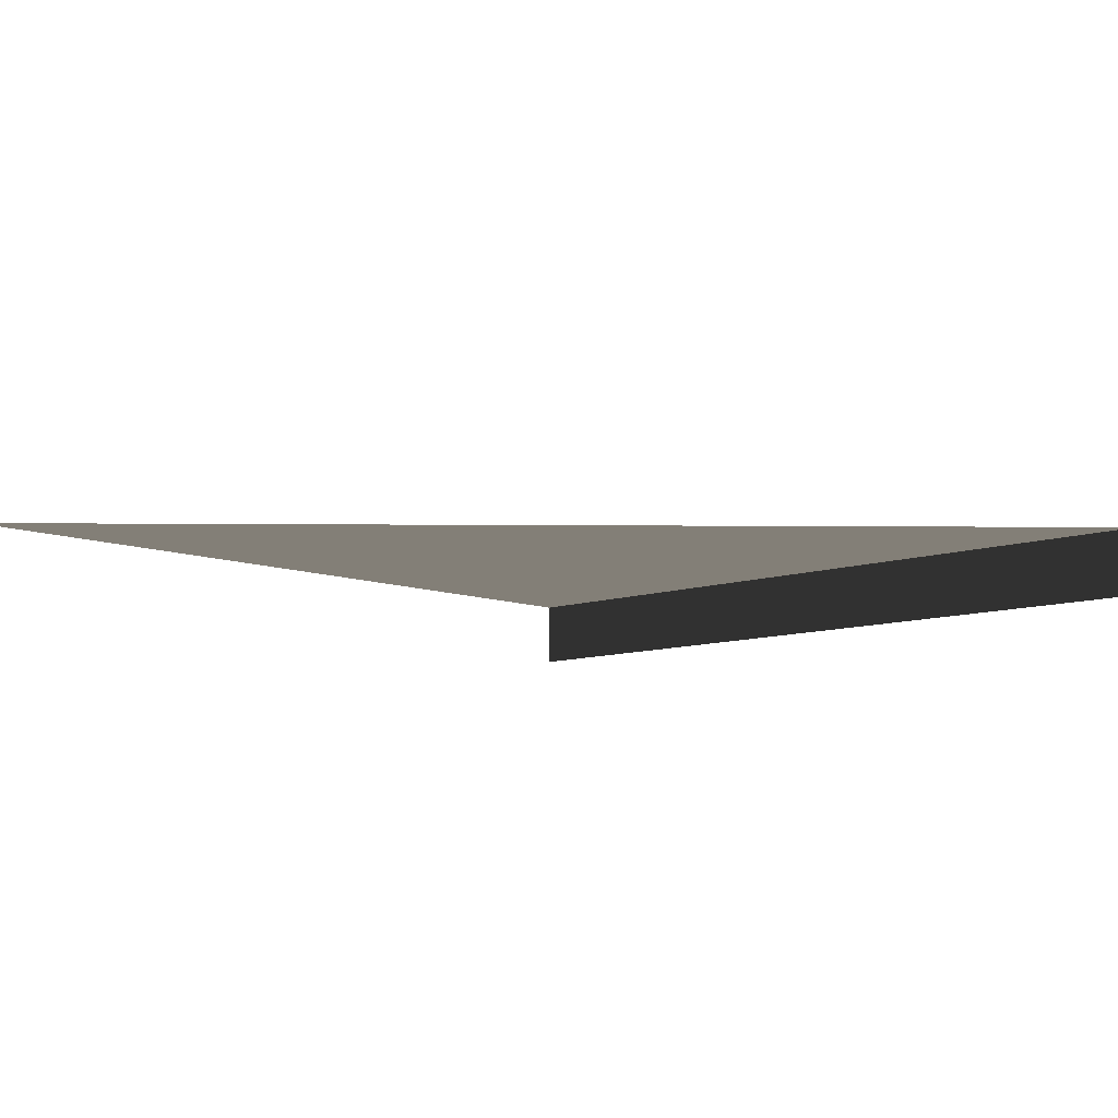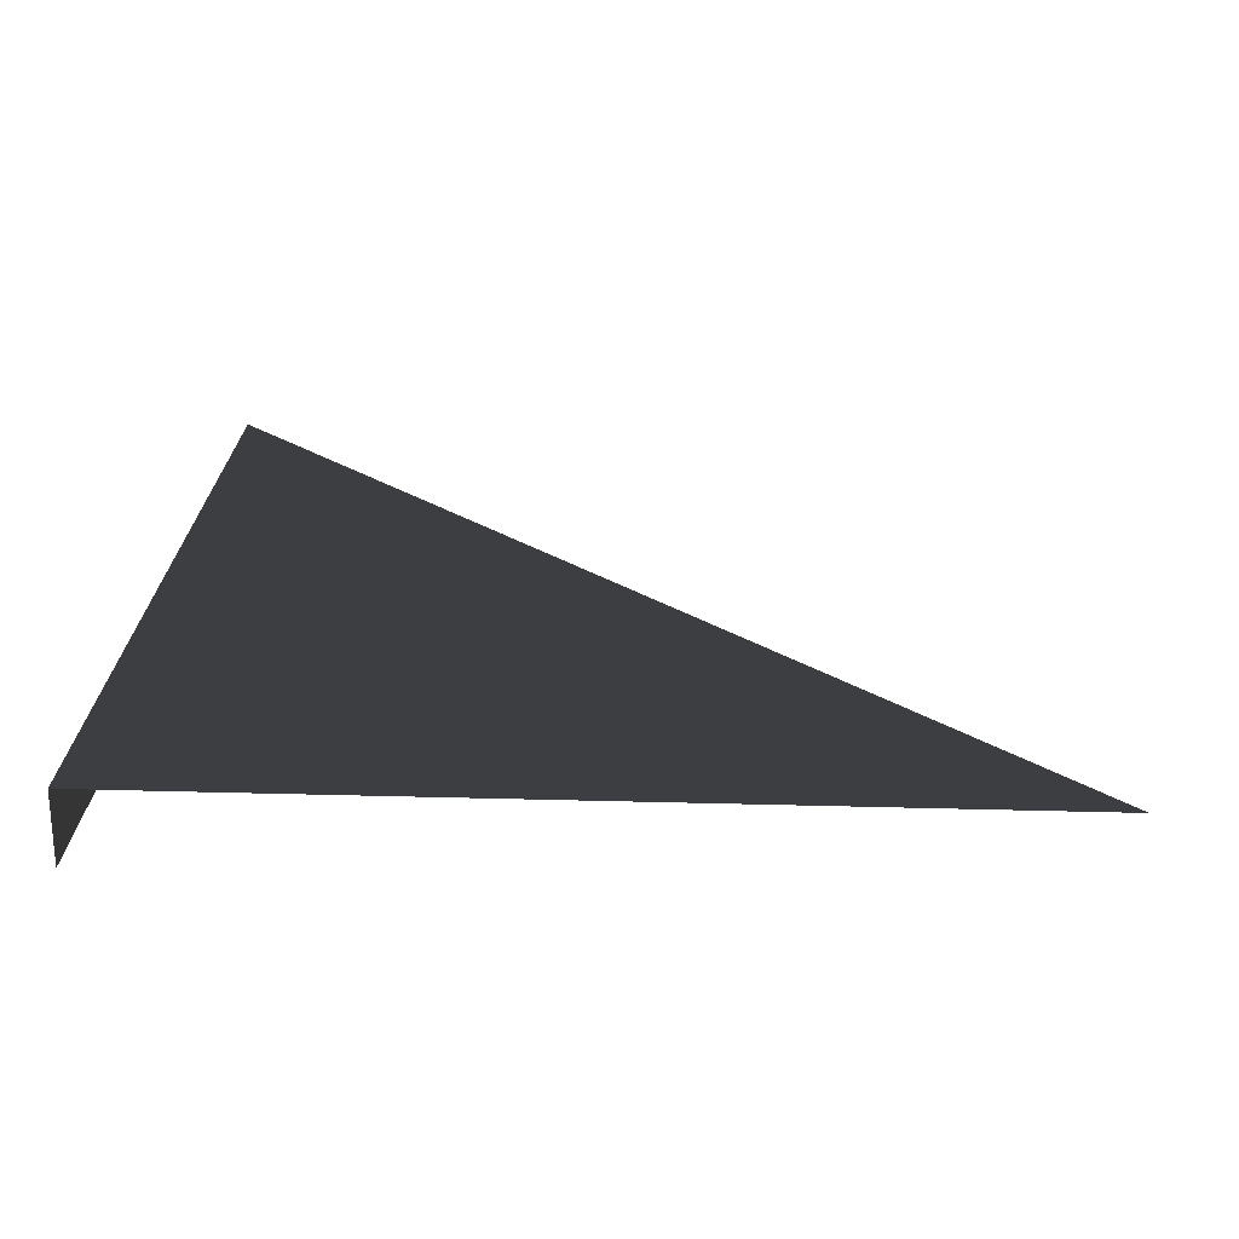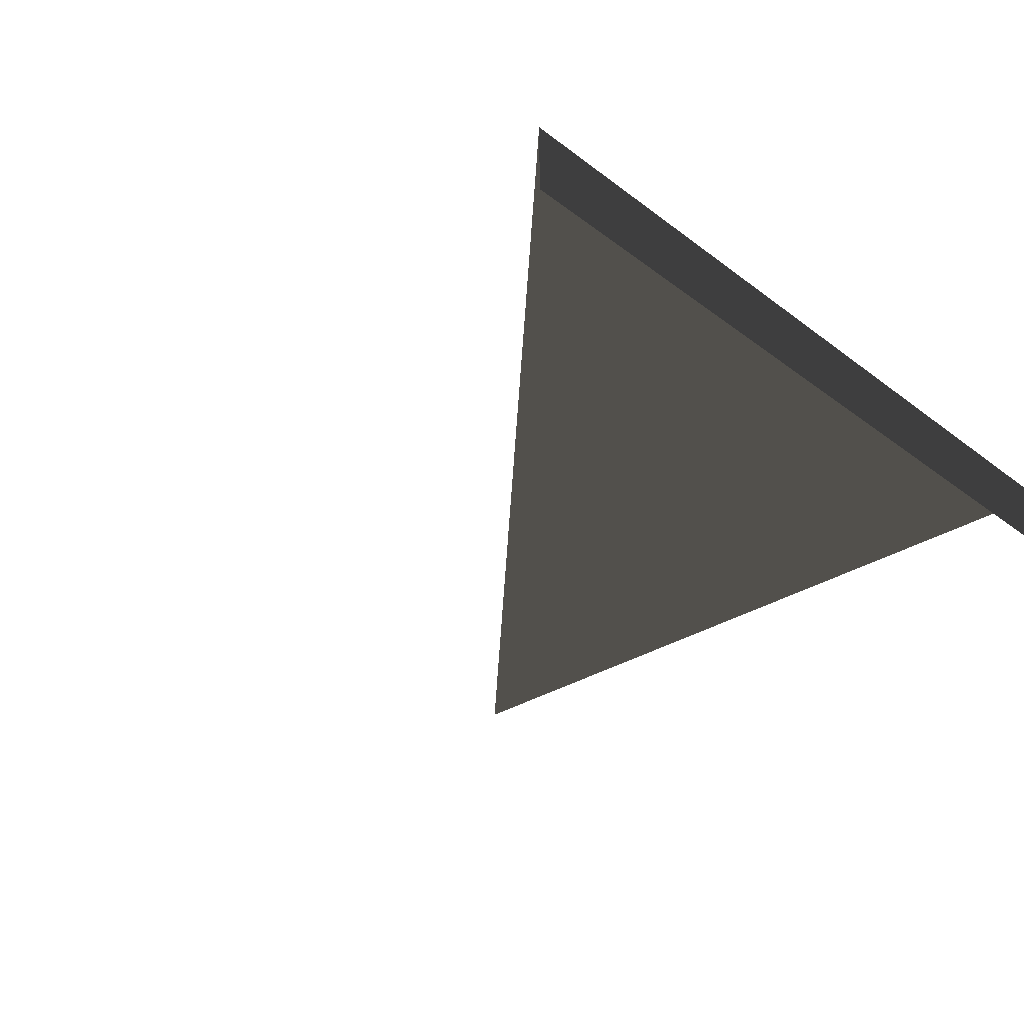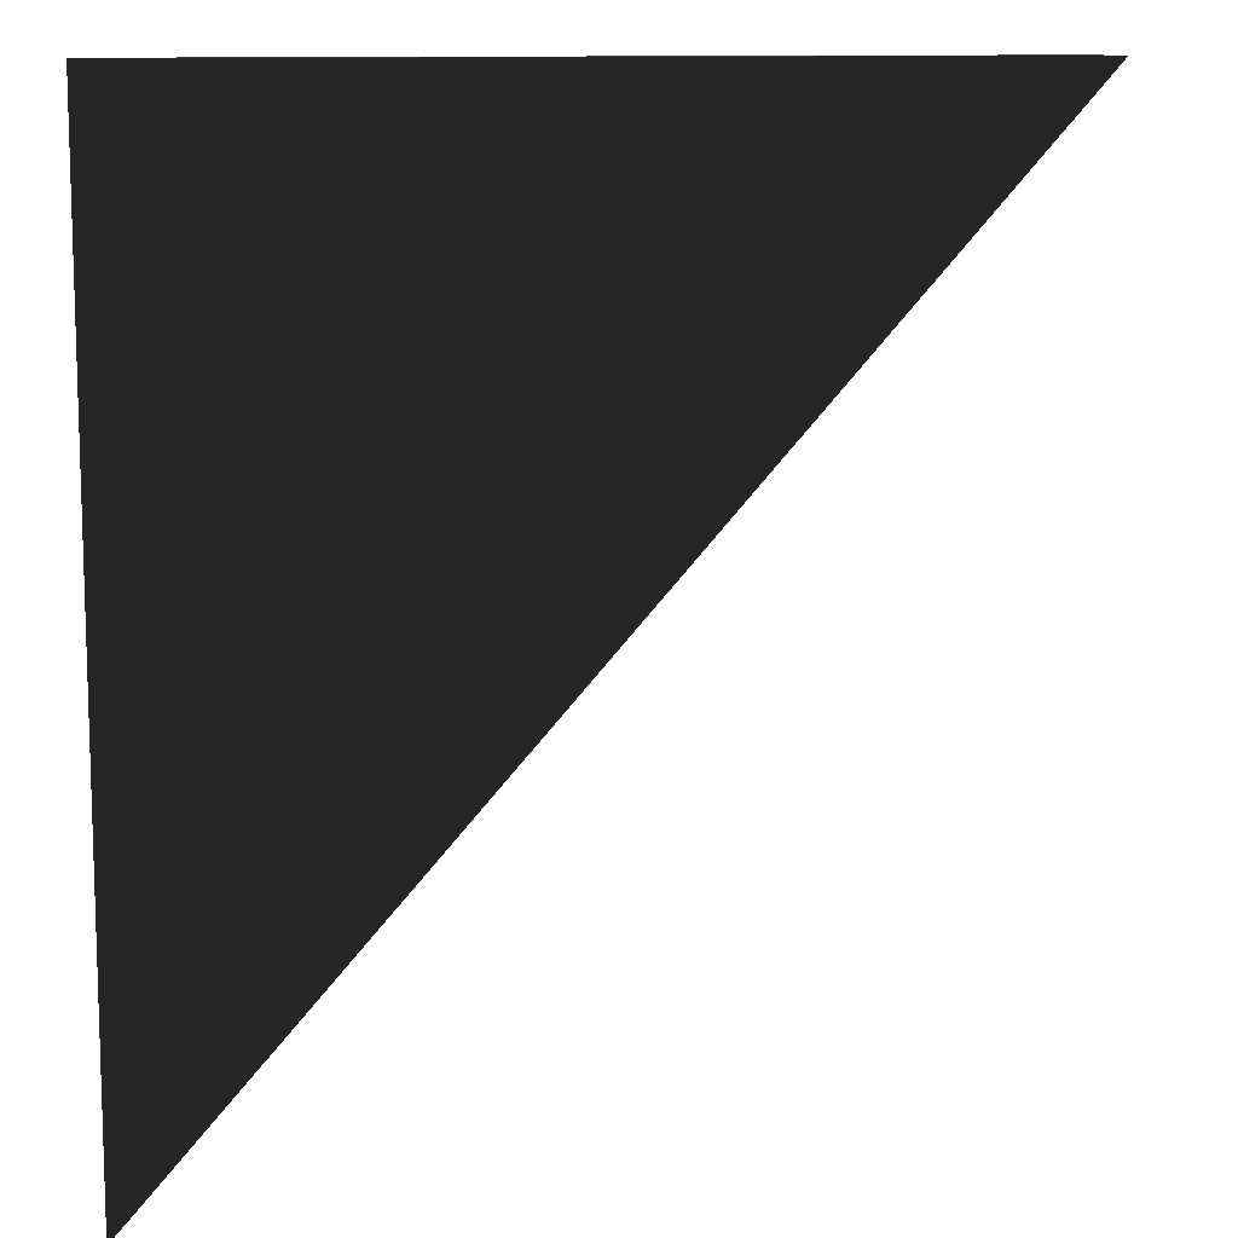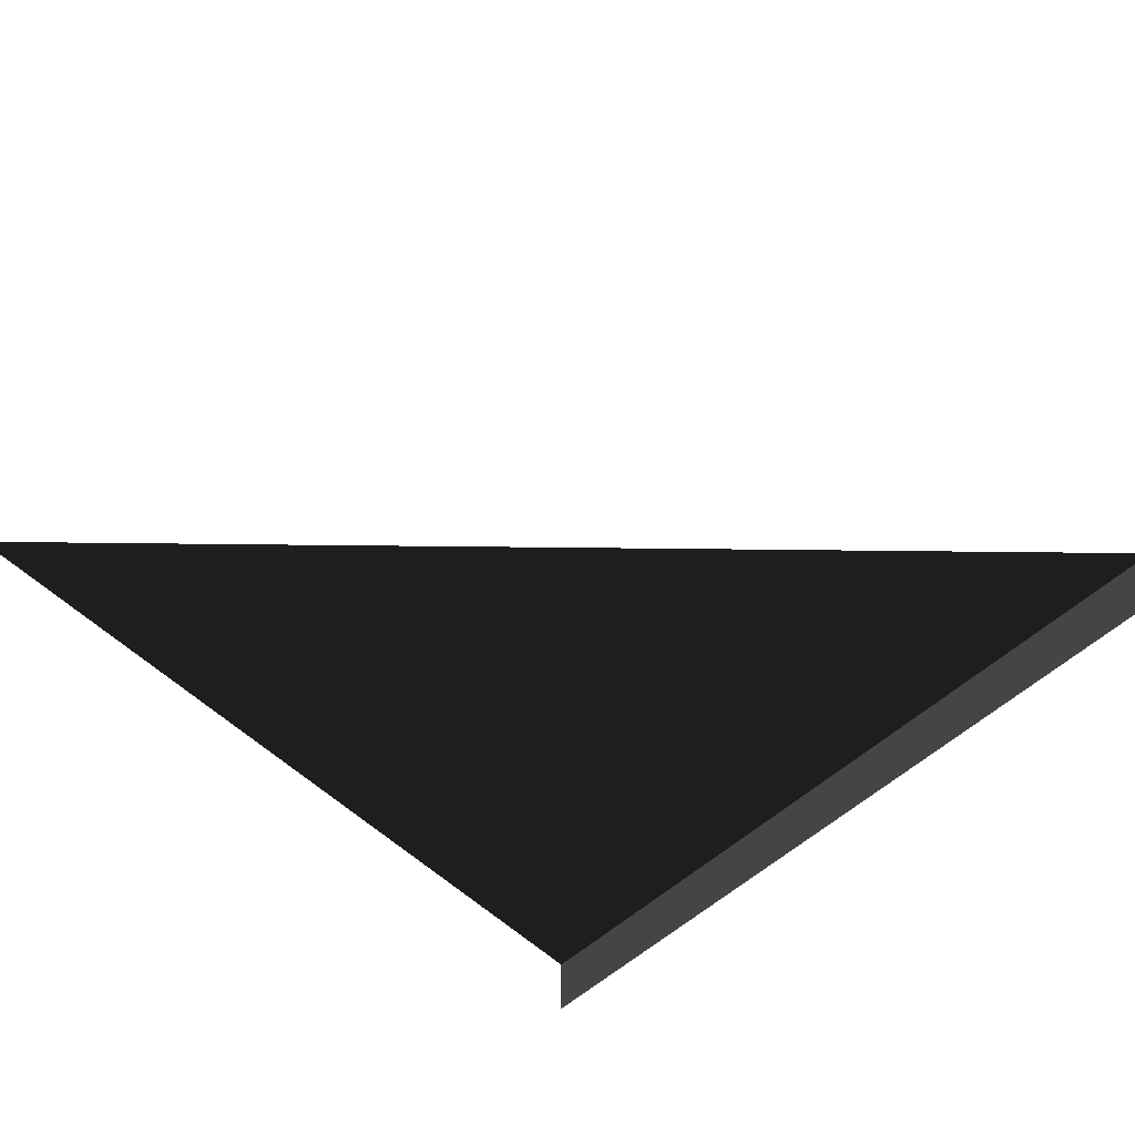
<metadata>
{"format":"obj","ext":"obj","renderer":"f3d","projection":"perspective","resolution":1024,"background":"white","views":[{"elev":-9.4,"azim":43.8,"up":"+Z"},{"elev":23.9,"azim":-87.3,"up":"+Z"},{"elev":-31.2,"azim":132.7,"up":"+Z"},{"elev":10.9,"azim":-24.3,"up":"+Y"},{"elev":-54.6,"azim":44.3,"up":"+Z"}]}
</metadata>
<code>
o instance_59/ANG_DROIT_21/instance_60/ANG_INT_D_5/ID351#ID351
v 0.6838 0.7373 0.04268
v 0.6838 0.7373 0.0369
v 0.6144 0.7373 0.04268
v 0.6144 0.7373 0.0369
v 0.6838 0.7373 0.0369
v 0.6144 0.7373 0.04268
v 0.6144 0.7373 0.0369
v 0.6838 0.7373 0.04268
v 0.6838 0.7373 0.04268
v 0.6144 0.7373 0.04268
v 0.6144 0.6679 0.04268
v 0.6144 0.6679 0.04268
v 0.6144 0.7373 0.04268
v 0.6838 0.7373 0.04268
f 3 2 1
f 2 3 4
f 7 6 5
f 8 5 6
f 11 10 9
f 14 13 12

</code>
